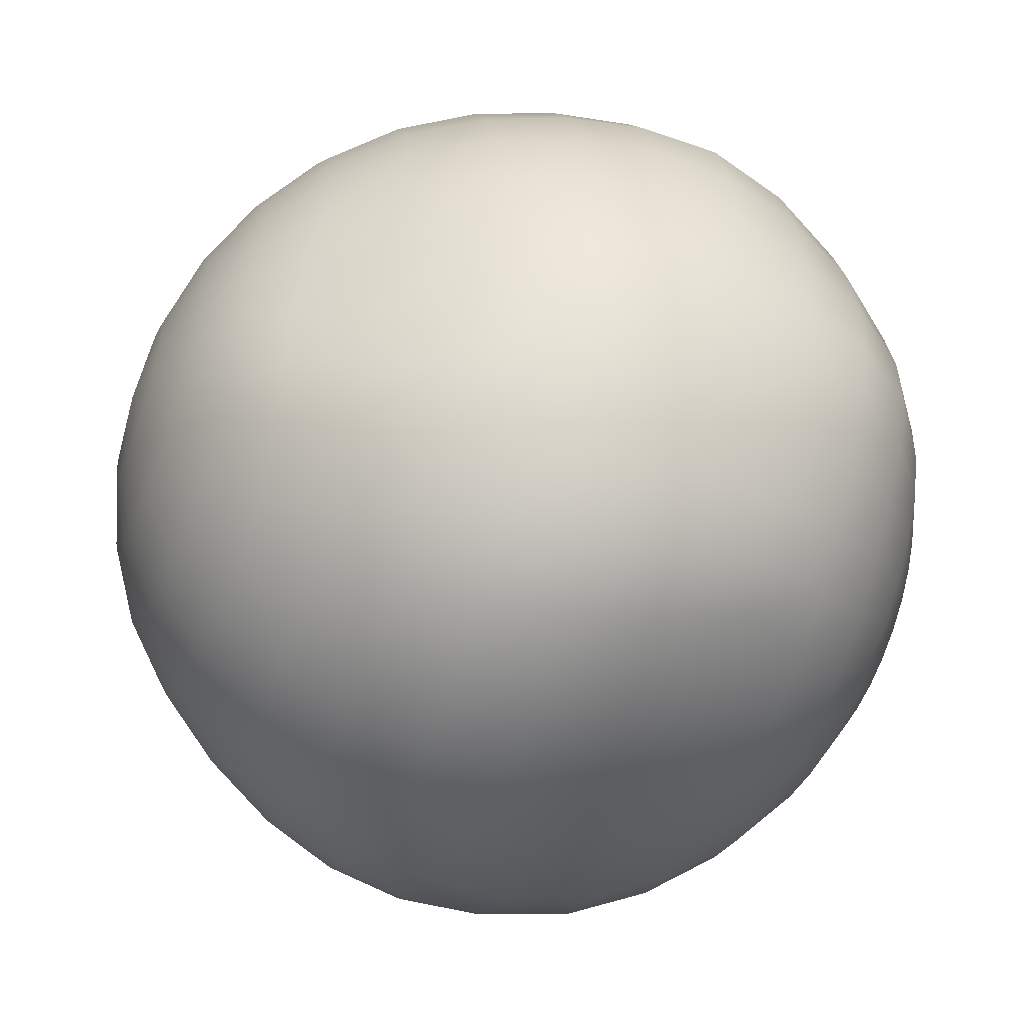
<metadata>
{"format":"obj","ext":"obj","renderer":"f3d","projection":"perspective","resolution":1024,"background":"white","views":[{"elev":-52.2,"azim":69.1,"up":"+Z"}]}
</metadata>
<code>
o Sphere
v 0 0.733 -0.1474
v 0 0.6909 -0.2869
v 0 0.6222 -0.4127
v 0 0.5299 -0.5186
v 0 0.4171 -0.5999
v 0 0.2855 -0.6619
v 0 0.1382 -0.7126
v 0 -0.0133 -0.7387
v 0 -0.159 -0.731
v 0 -0.6277 -0.4174
v 0.03009 0.7329 -0.1446
v 0.05927 0.6909 -0.2817
v 0.08762 0.6221 -0.4052
v 0.1186 0.5298 -0.5085
v 0.161 0.4177 -0.5844
v 0.2031 0.2867 -0.6383
v 0.1932 0.1346 -0.6937
v 0.1708 -0.02049 -0.7247
v 0.1543 -0.1635 -0.7176
v 0.1384 -0.2979 -0.6783
v 0.1213 -0.4238 -0.6115
v 0.1016 -0.5356 -0.5207
v 0.07945 -0.6279 -0.4095
v 0.0547 -0.6967 -0.2824
v 0.02789 -0.7392 -0.1443
v 0.05904 0.7329 -0.1364
v 0.1164 0.6907 -0.2661
v 0.1713 0.6218 -0.383
v 0.2277 0.5294 -0.4801
v 0.2981 0.4174 -0.5482
v 0.369 0.2855 -0.5924
v 0.3532 0.123 -0.6531
v 0.3262 -0.04096 -0.687
v 0.2993 -0.1738 -0.6781
v 0.2691 -0.3011 -0.6399
v 0.2359 -0.4254 -0.5767
v 0.1978 -0.5368 -0.491
v 0.1551 -0.6286 -0.3861
v 0.1071 -0.697 -0.2662
v 0.05468 -0.7393 -0.136
v 0.08576 0.7327 -0.1231
v 0.1693 0.6904 -0.2408
v 0.2484 0.6212 -0.3474
v 0.3225 0.5282 -0.4363
v 0.3948 0.4147 -0.5023
v 0.4518 0.2801 -0.5511
v 0.461 0.1209 -0.5975
v 0.4504 -0.0405 -0.6215
v 0.4231 -0.1741 -0.6119
v 0.3841 -0.3026 -0.5772
v 0.3366 -0.4279 -0.5204
v 0.2825 -0.5393 -0.4432
v 0.2231 -0.6299 -0.3483
v 0.1549 -0.6974 -0.2399
v 0.07934 -0.7394 -0.1225
v 0.1092 0.7326 -0.1051
v 0.2161 0.6899 -0.2067
v 0.3173 0.6202 -0.2999
v 0.406 0.5266 -0.3784
v 0.4766 0.4124 -0.4384
v 0.5258 0.2795 -0.4831
v 0.5486 0.1313 -0.5151
v 0.5475 -0.02071 -0.5293
v 0.5232 -0.1649 -0.5213
v 0.4771 -0.3032 -0.4929
v 0.4146 -0.4332 -0.4456
v 0.3487 -0.5445 -0.3795
v 0.2797 -0.6323 -0.2975
v 0.1963 -0.6981 -0.2045
v 0.1009 -0.7395 -0.1043
v 0.1286 0.7324 -0.08312
v 0.255 0.6894 -0.1649
v 0.377 0.619 -0.2425
v 0.482 0.5246 -0.3086
v 0.5545 0.4109 -0.3554
v 0.6016 0.2805 -0.3879
v 0.6277 0.1376 -0.4093
v 0.6299 -0.01118 -0.4177
v 0.604 -0.1601 -0.4113
v 0.545 -0.3066 -0.3907
v 0.4609 -0.4443 -0.3559
v 0.3912 -0.5533 -0.3028
v 0.3233 -0.6354 -0.2356
v 0.2298 -0.6989 -0.1612
v 0.1187 -0.7397 -0.08216
v 0.143 0.7322 -0.05785
v 0.2841 0.689 -0.1165
v 0.4237 0.6177 -0.1759
v 0.5475 0.5222 -0.2289
v 0.6218 0.4092 -0.258
v 0.6655 0.2807 -0.2741
v 0.692 0.1397 -0.2856
v 0.6948 -0.008228 -0.2898
v 0.666 -0.1587 -0.2854
v 0.5948 -0.3103 -0.2733
v 0.4878 -0.4556 -0.253
v 0.4206 -0.5609 -0.2142
v 0.3562 -0.6376 -0.1643
v 0.255 -0.6995 -0.1118
v 0.1319 -0.7398 -0.05685
v 0.1519 0.7319 -0.03024
v 0.3018 0.6886 -0.06306
v 0.4506 0.617 -0.09979
v 0.5844 0.5209 -0.1343
v 0.6618 0.4081 -0.1454
v 0.7062 0.28 -0.147
v 0.7342 0.1395 -0.1496
v 0.7378 -0.007681 -0.1504
v 0.7095 -0.1574 -0.1478
v 0.6408 -0.3071 -0.1426
v 0.539 -0.4491 -0.1336
v 0.4597 -0.5573 -0.1132
v 0.3812 -0.6372 -0.08581
v 0.2712 -0.6996 -0.05782
v 0.1401 -0.7398 -0.02935
v 0.155 0.7317 -0.001306
v 0.3072 0.6883 -0.006307
v 0.4546 0.6172 -0.01592
v 0.5825 0.5218 -0.02431
v 0.6664 0.4078 -0.01988
v 0.7202 0.2779 -0.01218
v 0.7521 0.1369 -0.007719
v 0.7565 -0.00892 -0.005203
v 0.7303 -0.156 -0.004248
v 0.6716 -0.3007 -0.005054
v 0.5857 -0.4357 -0.006662
v 0.4939 -0.5481 -0.005947
v 0.3958 -0.6348 -0.003352
v 0.2778 -0.6994 -0.001534
v 0.143 -0.7399 -0.000733
v 0.1522 0.7314 0.02785
v 0.3009 0.688 0.05139
v 0.4405 0.6175 0.06999
v 0.5596 0.5227 0.08715
v 0.6486 0.4067 0.1059
v 0.7126 0.2726 0.1216
v 0.7487 0.1295 0.1323
v 0.7502 -0.01279 0.139
v 0.7236 -0.1559 0.1391
v 0.6712 -0.2969 0.1318
v 0.5947 -0.4283 0.1184
v 0.5012 -0.5419 0.1005
v 0.3949 -0.6325 0.07927
v 0.274 -0.6989 0.05487
v 0.1405 -0.7398 0.02791
v 0.1436 0.731 0.05609
v 0.2838 0.6875 0.1076
v 0.4137 0.6176 0.1525
v 0.5255 0.5232 0.1911
v 0.6161 0.4055 0.2231
v 0.686 0.2665 0.247
v 0.723 0.1204 0.2645
v 0.7163 -0.01671 0.2772
v 0.6872 -0.1567 0.2769
v 0.6386 -0.2962 0.2631
v 0.5689 -0.4263 0.2376
v 0.4803 -0.5395 0.202
v 0.3763 -0.6312 0.1586
v 0.2595 -0.6986 0.1092
v 0.1325 -0.7398 0.05548
v 0.1295 0.7307 0.08232
v 0.257 0.6867 0.16
v 0.3762 0.617 0.2286
v 0.4808 0.524 0.2845
v 0.5691 0.4073 0.3271
v 0.6348 0.2692 0.3601
v 0.6592 0.1258 0.3886
v 0.6487 -0.01407 0.406
v 0.6212 -0.1571 0.4046
v 0.5771 -0.2985 0.3848
v 0.5149 -0.4285 0.3478
v 0.4355 -0.5403 0.2956
v 0.341 -0.631 0.2317
v 0.2345 -0.6984 0.1592
v 0.1194 -0.7398 0.0809
v 0.1105 0.7303 0.1055
v 0.2214 0.6855 0.2067
v 0.3293 0.6155 0.2966
v 0.4267 0.5256 0.3653
v 0.5101 0.4152 0.413
v 0.5644 0.2821 0.4541
v 0.5703 0.1391 0.4954
v 0.5551 -0.008282 0.5186
v 0.5294 -0.1586 0.5174
v 0.4902 -0.3059 0.4937
v 0.4374 -0.4359 0.4464
v 0.3711 -0.5432 0.3781
v 0.291 -0.6315 0.2957
v 0.2 -0.6983 0.2031
v 0.1017 -0.7398 0.1032
v 0.08708 0.7299 0.1246
v 0.1772 0.684 0.2459
v 0.2727 0.6124 0.3555
v 0.3649 0.5266 0.4328
v 0.4495 0.4307 0.4716
v 0.4953 0.3048 0.5143
v 0.4724 0.1537 0.575
v 0.4436 -0.003013 0.6088
v 0.417 -0.1612 0.6102
v 0.3824 -0.3174 0.5855
v 0.341 -0.4461 0.529
v 0.2911 -0.5463 0.4459
v 0.229 -0.6321 0.3482
v 0.1574 -0.6983 0.239
v 0.07999 -0.7397 0.1215
v 0 -0.7537 -0.000522
v 0.06017 0.7295 0.1389
v 0.1248 0.6825 0.2759
v 0.2031 0.6078 0.4033
v 0.2904 0.5221 0.4926
v 0.3752 0.4427 0.5152
v 0.4159 0.3272 0.55
v 0.356 0.1649 0.6323
v 0.314 0.001089 0.6752
v 0.2888 -0.1598 0.6775
v 0.2624 -0.3162 0.6491
v 0.2337 -0.4452 0.5864
v 0.2001 -0.5463 0.4951
v 0.1578 -0.6321 0.387
v 0.1086 -0.6983 0.2657
v 0.05514 -0.7397 0.1351
v 0.03074 0.7293 0.1478
v 0.06478 0.6813 0.2947
v 0.1122 0.6038 0.4349
v 0.179 0.5114 0.5434
v 0.2362 0.4251 0.5869
v 0.2397 0.315 0.621
v 0.1926 0.1633 0.6825
v 0.1637 0.002827 0.7185
v 0.1483 -0.1546 0.7172
v 0.1345 -0.3044 0.6831
v 0.1195 -0.4356 0.6175
v 0.102 -0.5437 0.5242
v 0.08044 -0.6318 0.4106
v 0.05538 -0.6983 0.2822
v 0.02812 -0.7397 0.1434
v -0 0.7292 0.1508
v 0 0.6808 0.3011
v 0 0.6027 0.4453
v -0 0.5087 0.5596
v -0 0.4145 0.6196
v 0 0.303 0.658
v -0 0.1595 0.7048
v -0 0.003037 0.7341
v -0 -0.1522 0.7305
v 0 -0.2996 0.6943
v -0 -0.4315 0.6276
v -0 -0.5423 0.5338
v -0 -0.6316 0.4186
v 0 -0.6983 0.2877
v 0 -0.7397 0.1463
v -0.03074 0.7293 0.1478
v -0.06478 0.6813 0.2947
v -0.1122 0.6038 0.4349
v -0.179 0.5114 0.5434
v -0.2362 0.4251 0.5869
v -0.2397 0.315 0.621
v -0.1926 0.1633 0.6825
v -0.1637 0.002827 0.7185
v -0.1483 -0.1546 0.7172
v -0.1345 -0.3044 0.6831
v -0.1195 -0.4356 0.6175
v -0.102 -0.5437 0.5242
v -0.08044 -0.6318 0.4106
v -0.05538 -0.6983 0.2822
v -0.02812 -0.7397 0.1434
v -0.06017 0.7295 0.1389
v -0.1248 0.6825 0.2759
v -0.2031 0.6078 0.4033
v -0.2904 0.5221 0.4926
v -0.3752 0.4427 0.5152
v -0.4159 0.3272 0.55
v -0.356 0.1649 0.6323
v -0.314 0.001089 0.6752
v -0.2888 -0.1598 0.6775
v -0.2624 -0.3162 0.6491
v -0.2337 -0.4452 0.5864
v -0.2001 -0.5463 0.4951
v -0.1578 -0.6321 0.387
v -0.1086 -0.6983 0.2657
v -0.05514 -0.7397 0.1351
v -0.08708 0.7299 0.1246
v -0.1772 0.684 0.2459
v -0.2727 0.6124 0.3555
v -0.3649 0.5266 0.4328
v -0.4495 0.4307 0.4716
v -0.4953 0.3048 0.5143
v -0.4724 0.1537 0.575
v -0.4436 -0.003013 0.6088
v -0.417 -0.1612 0.6102
v -0.3824 -0.3174 0.5855
v -0.341 -0.4461 0.529
v -0.2911 -0.5463 0.4459
v -0.229 -0.6321 0.3482
v -0.1574 -0.6983 0.239
v -0.07999 -0.7397 0.1215
v -0 0.7462 0.000138
v -0.1105 0.7303 0.1055
v -0.2214 0.6855 0.2067
v -0.3293 0.6155 0.2966
v -0.4267 0.5256 0.3653
v -0.5101 0.4152 0.413
v -0.5644 0.2821 0.4541
v -0.5703 0.1391 0.4954
v -0.5551 -0.008282 0.5186
v -0.5294 -0.1586 0.5174
v -0.4902 -0.3059 0.4937
v -0.4374 -0.4359 0.4464
v -0.3711 -0.5432 0.3781
v -0.291 -0.6315 0.2957
v -0.2 -0.6983 0.2031
v -0.1017 -0.7398 0.1032
v -0.1295 0.7307 0.08232
v -0.257 0.6867 0.16
v -0.3762 0.617 0.2286
v -0.4808 0.524 0.2845
v -0.5691 0.4073 0.3271
v -0.6348 0.2692 0.3601
v -0.6592 0.1258 0.3886
v -0.6487 -0.01407 0.406
v -0.6212 -0.1571 0.4046
v -0.5771 -0.2985 0.3848
v -0.5149 -0.4285 0.3478
v -0.4355 -0.5403 0.2956
v -0.341 -0.631 0.2317
v -0.2345 -0.6984 0.1592
v -0.1194 -0.7398 0.0809
v -0.1436 0.731 0.05609
v -0.2838 0.6875 0.1076
v -0.4137 0.6176 0.1525
v -0.5255 0.5232 0.1911
v -0.6161 0.4055 0.2231
v -0.686 0.2665 0.247
v -0.723 0.1204 0.2645
v -0.7163 -0.01671 0.2772
v -0.6872 -0.1567 0.2769
v -0.6386 -0.2962 0.2631
v -0.5689 -0.4263 0.2376
v -0.4803 -0.5395 0.202
v -0.3763 -0.6312 0.1586
v -0.2595 -0.6986 0.1092
v -0.1325 -0.7398 0.05548
v -0.1522 0.7314 0.02785
v -0.3009 0.688 0.05139
v -0.4405 0.6175 0.06999
v -0.5596 0.5227 0.08715
v -0.6486 0.4067 0.1059
v -0.7126 0.2726 0.1216
v -0.7487 0.1295 0.1323
v -0.7502 -0.01279 0.139
v -0.7236 -0.1559 0.1391
v -0.6712 -0.2969 0.1318
v -0.5947 -0.4283 0.1184
v -0.5012 -0.5419 0.1005
v -0.3949 -0.6325 0.07927
v -0.274 -0.6989 0.05487
v -0.1405 -0.7398 0.02791
v -0.155 0.7317 -0.001306
v -0.3072 0.6883 -0.006307
v -0.4546 0.6172 -0.01592
v -0.5825 0.5218 -0.02431
v -0.6664 0.4078 -0.01988
v -0.7202 0.2779 -0.01218
v -0.7521 0.1369 -0.007719
v -0.7565 -0.00892 -0.005203
v -0.7303 -0.156 -0.004248
v -0.6716 -0.3007 -0.005054
v -0.5857 -0.4357 -0.006663
v -0.4939 -0.5481 -0.005947
v -0.3958 -0.6348 -0.003352
v -0.2778 -0.6994 -0.001534
v -0.143 -0.7399 -0.000733
v -0.1519 0.7319 -0.03024
v -0.3018 0.6886 -0.06306
v -0.4506 0.617 -0.09979
v -0.5844 0.5209 -0.1343
v -0.6618 0.4081 -0.1454
v -0.7062 0.28 -0.147
v -0.7342 0.1395 -0.1496
v -0.7378 -0.007681 -0.1504
v -0.7095 -0.1574 -0.1478
v -0.6408 -0.3071 -0.1426
v -0.539 -0.4491 -0.1336
v -0.4597 -0.5573 -0.1132
v -0.3812 -0.6372 -0.08581
v -0.2712 -0.6996 -0.05782
v -0.1401 -0.7398 -0.02935
v -0.143 0.7322 -0.05785
v -0.2841 0.689 -0.1165
v -0.4237 0.6177 -0.1759
v -0.5475 0.5222 -0.2289
v -0.6218 0.4092 -0.258
v -0.6655 0.2807 -0.2741
v -0.692 0.1397 -0.2856
v -0.6948 -0.008228 -0.2898
v -0.666 -0.1587 -0.2854
v -0.5948 -0.3103 -0.2733
v -0.4878 -0.4556 -0.253
v -0.4206 -0.5609 -0.2142
v -0.3562 -0.6376 -0.1643
v -0.255 -0.6995 -0.1118
v -0.1319 -0.7398 -0.05685
v -0.1286 0.7324 -0.08312
v -0.255 0.6894 -0.1649
v -0.377 0.619 -0.2425
v -0.482 0.5246 -0.3086
v -0.5545 0.4109 -0.3554
v -0.6016 0.2805 -0.3879
v -0.6277 0.1376 -0.4093
v -0.6299 -0.01118 -0.4177
v -0.6039 -0.1601 -0.4113
v -0.545 -0.3066 -0.3907
v -0.4609 -0.4443 -0.3559
v -0.3912 -0.5533 -0.3028
v -0.3233 -0.6354 -0.2356
v -0.2298 -0.6989 -0.1612
v -0.1187 -0.7397 -0.08216
v -0.1092 0.7326 -0.1051
v -0.2161 0.6899 -0.2067
v -0.3173 0.6202 -0.2999
v -0.406 0.5266 -0.3784
v -0.4766 0.4124 -0.4384
v -0.5258 0.2795 -0.4831
v -0.5486 0.1313 -0.5151
v -0.5475 -0.02071 -0.5293
v -0.5232 -0.1649 -0.5213
v -0.4771 -0.3032 -0.4929
v -0.4146 -0.4332 -0.4456
v -0.3487 -0.5445 -0.3795
v -0.2797 -0.6323 -0.2975
v -0.1963 -0.6981 -0.2045
v -0.1009 -0.7395 -0.1043
v -0.08576 0.7327 -0.1231
v -0.1693 0.6904 -0.2408
v -0.2484 0.6212 -0.3474
v -0.3225 0.5282 -0.4363
v -0.3948 0.4147 -0.5023
v -0.4518 0.2801 -0.5511
v -0.461 0.1209 -0.5975
v -0.4504 -0.0405 -0.6215
v -0.4231 -0.1741 -0.6119
v -0.3841 -0.3026 -0.5772
v -0.3366 -0.4279 -0.5204
v -0.2825 -0.5393 -0.4432
v -0.2231 -0.6299 -0.3483
v -0.1549 -0.6974 -0.2399
v -0.07934 -0.7394 -0.1225
v -0.05904 0.7329 -0.1364
v -0.1164 0.6907 -0.2661
v -0.1713 0.6218 -0.383
v -0.2277 0.5294 -0.4801
v -0.2981 0.4174 -0.5482
v -0.369 0.2855 -0.5924
v -0.3532 0.123 -0.6531
v -0.3262 -0.04096 -0.687
v -0.2993 -0.1738 -0.6781
v -0.2691 -0.3011 -0.6399
v -0.2359 -0.4254 -0.5767
v -0.1978 -0.5368 -0.491
v -0.1551 -0.6286 -0.3861
v -0.1071 -0.697 -0.2662
v -0.05468 -0.7393 -0.136
v -0.03009 0.7329 -0.1446
v -0.05927 0.6909 -0.2817
v -0.08762 0.6221 -0.4052
v -0.1186 0.5298 -0.5085
v -0.161 0.4177 -0.5844
v -0.2031 0.2867 -0.6383
v -0.1932 0.1346 -0.6937
v -0.1708 -0.02049 -0.7247
v -0.1543 -0.1635 -0.7176
v -0.1384 -0.2979 -0.6783
v -0.1213 -0.4238 -0.6115
v -0.1016 -0.5356 -0.5207
v -0.07945 -0.6279 -0.4095
v -0.0547 -0.6967 -0.2824
v -0.02789 -0.7392 -0.1443
v 0 -0.2963 -0.6912
v 0 -0.4232 -0.6233
v 0 -0.5353 -0.5307
v 0 -0.6966 -0.2879
v 0 -0.7392 -0.1471
f 8 7 17 18
f 1 297 11
f 206 482 25
f 9 8 18 19
f 2 1 11 12
f 478 9 19 20
f 3 2 12 13
f 479 478 20 21
f 4 3 13 14
f 480 479 21 22
f 5 4 14 15
f 10 480 22 23
f 6 5 15 16
f 481 10 23 24
f 7 6 16 17
f 482 481 24 25
f 17 16 31 32
f 25 24 39 40
f 18 17 32 33
f 11 297 26
f 206 25 40
f 19 18 33 34
f 12 11 26 27
f 20 19 34 35
f 13 12 27 28
f 21 20 35 36
f 14 13 28 29
f 22 21 36 37
f 15 14 29 30
f 23 22 37 38
f 16 15 30 31
f 24 23 38 39
f 36 35 50 51
f 29 28 43 44
f 37 36 51 52
f 30 29 44 45
f 38 37 52 53
f 31 30 45 46
f 39 38 53 54
f 32 31 46 47
f 40 39 54 55
f 33 32 47 48
f 26 297 41
f 206 40 55
f 34 33 48 49
f 27 26 41 42
f 35 34 49 50
f 28 27 42 43
f 55 54 69 70
f 48 47 62 63
f 41 297 56
f 206 55 70
f 49 48 63 64
f 42 41 56 57
f 50 49 64 65
f 43 42 57 58
f 51 50 65 66
f 44 43 58 59
f 52 51 66 67
f 45 44 59 60
f 53 52 67 68
f 46 45 60 61
f 54 53 68 69
f 47 46 61 62
f 59 58 73 74
f 67 66 81 82
f 60 59 74 75
f 68 67 82 83
f 61 60 75 76
f 69 68 83 84
f 62 61 76 77
f 70 69 84 85
f 63 62 77 78
f 56 297 71
f 206 70 85
f 64 63 78 79
f 57 56 71 72
f 65 64 79 80
f 58 57 72 73
f 66 65 80 81
f 78 77 92 93
f 71 297 86
f 206 85 100
f 79 78 93 94
f 72 71 86 87
f 80 79 94 95
f 73 72 87 88
f 81 80 95 96
f 74 73 88 89
f 82 81 96 97
f 75 74 89 90
f 83 82 97 98
f 76 75 90 91
f 84 83 98 99
f 77 76 91 92
f 85 84 99 100
f 97 96 111 112
f 90 89 104 105
f 98 97 112 113
f 91 90 105 106
f 99 98 113 114
f 92 91 106 107
f 100 99 114 115
f 93 92 107 108
f 86 297 101
f 206 100 115
f 94 93 108 109
f 87 86 101 102
f 95 94 109 110
f 88 87 102 103
f 96 95 110 111
f 89 88 103 104
f 206 115 130
f 109 108 123 124
f 102 101 116 117
f 110 109 124 125
f 103 102 117 118
f 111 110 125 126
f 104 103 118 119
f 112 111 126 127
f 105 104 119 120
f 113 112 127 128
f 106 105 120 121
f 114 113 128 129
f 107 106 121 122
f 115 114 129 130
f 108 107 122 123
f 101 297 116
f 128 127 142 143
f 121 120 135 136
f 129 128 143 144
f 122 121 136 137
f 130 129 144 145
f 123 122 137 138
f 116 297 131
f 206 130 145
f 124 123 138 139
f 117 116 131 132
f 125 124 139 140
f 118 117 132 133
f 126 125 140 141
f 119 118 133 134
f 127 126 141 142
f 120 119 134 135
f 132 131 146 147
f 140 139 154 155
f 133 132 147 148
f 141 140 155 156
f 134 133 148 149
f 142 141 156 157
f 135 134 149 150
f 143 142 157 158
f 136 135 150 151
f 144 143 158 159
f 137 136 151 152
f 145 144 159 160
f 138 137 152 153
f 131 297 146
f 206 145 160
f 139 138 153 154
f 151 150 165 166
f 159 158 173 174
f 152 151 166 167
f 160 159 174 175
f 153 152 167 168
f 146 297 161
f 206 160 175
f 154 153 168 169
f 147 146 161 162
f 155 154 169 170
f 148 147 162 163
f 156 155 170 171
f 149 148 163 164
f 157 156 171 172
f 150 149 164 165
f 158 157 172 173
f 170 169 184 185
f 163 162 177 178
f 171 170 185 186
f 164 163 178 179
f 172 171 186 187
f 165 164 179 180
f 173 172 187 188
f 166 165 180 181
f 174 173 188 189
f 167 166 181 182
f 175 174 189 190
f 168 167 182 183
f 161 297 176
f 206 175 190
f 169 168 183 184
f 162 161 176 177
f 189 188 203 204
f 182 181 196 197
f 190 189 204 205
f 183 182 197 198
f 176 297 191
f 206 190 205
f 184 183 198 199
f 177 176 191 192
f 185 184 199 200
f 178 177 192 193
f 186 185 200 201
f 179 178 193 194
f 187 186 201 202
f 180 179 194 195
f 188 187 202 203
f 181 180 195 196
f 193 192 208 209
f 201 200 216 217
f 194 193 209 210
f 202 201 217 218
f 195 194 210 211
f 203 202 218 219
f 196 195 211 212
f 204 203 219 220
f 197 196 212 213
f 205 204 220 221
f 198 197 213 214
f 191 297 207
f 206 205 221
f 199 198 214 215
f 192 191 207 208
f 200 199 215 216
f 213 212 227 228
f 221 220 235 236
f 214 213 228 229
f 207 297 222
f 206 221 236
f 215 214 229 230
f 208 207 222 223
f 216 215 230 231
f 209 208 223 224
f 217 216 231 232
f 210 209 224 225
f 218 217 232 233
f 211 210 225 226
f 219 218 233 234
f 212 211 226 227
f 220 219 234 235
f 232 231 246 247
f 225 224 239 240
f 233 232 247 248
f 226 225 240 241
f 234 233 248 249
f 227 226 241 242
f 235 234 249 250
f 228 227 242 243
f 236 235 250 251
f 229 228 243 244
f 222 297 237
f 206 236 251
f 230 229 244 245
f 223 222 237 238
f 231 230 245 246
f 224 223 238 239
f 251 250 265 266
f 244 243 258 259
f 237 297 252
f 206 251 266
f 245 244 259 260
f 238 237 252 253
f 246 245 260 261
f 239 238 253 254
f 247 246 261 262
f 240 239 254 255
f 248 247 262 263
f 241 240 255 256
f 249 248 263 264
f 242 241 256 257
f 250 249 264 265
f 243 242 257 258
f 263 262 277 278
f 256 255 270 271
f 264 263 278 279
f 257 256 271 272
f 265 264 279 280
f 258 257 272 273
f 266 265 280 281
f 259 258 273 274
f 252 297 267
f 206 266 281
f 260 259 274 275
f 253 252 267 268
f 261 260 275 276
f 254 253 268 269
f 262 261 276 277
f 255 254 269 270
f 267 297 282
f 206 281 296
f 275 274 289 290
f 268 267 282 283
f 276 275 290 291
f 269 268 283 284
f 277 276 291 292
f 270 269 284 285
f 278 277 292 293
f 271 270 285 286
f 279 278 293 294
f 272 271 286 287
f 280 279 294 295
f 273 272 287 288
f 281 280 295 296
f 274 273 288 289
f 286 285 301 302
f 294 293 309 310
f 287 286 302 303
f 295 294 310 311
f 288 287 303 304
f 296 295 311 312
f 289 288 304 305
f 282 297 298
f 206 296 312
f 290 289 305 306
f 283 282 298 299
f 291 290 306 307
f 284 283 299 300
f 292 291 307 308
f 285 284 300 301
f 293 292 308 309
f 306 305 320 321
f 299 298 313 314
f 307 306 321 322
f 300 299 314 315
f 308 307 322 323
f 301 300 315 316
f 309 308 323 324
f 302 301 316 317
f 310 309 324 325
f 303 302 317 318
f 311 310 325 326
f 304 303 318 319
f 312 311 326 327
f 305 304 319 320
f 298 297 313
f 206 312 327
f 325 324 339 340
f 318 317 332 333
f 326 325 340 341
f 319 318 333 334
f 327 326 341 342
f 320 319 334 335
f 313 297 328
f 206 327 342
f 321 320 335 336
f 314 313 328 329
f 322 321 336 337
f 315 314 329 330
f 323 322 337 338
f 316 315 330 331
f 324 323 338 339
f 317 316 331 332
f 329 328 343 344
f 337 336 351 352
f 330 329 344 345
f 338 337 352 353
f 331 330 345 346
f 339 338 353 354
f 332 331 346 347
f 340 339 354 355
f 333 332 347 348
f 341 340 355 356
f 334 333 348 349
f 342 341 356 357
f 335 334 349 350
f 328 297 343
f 206 342 357
f 336 335 350 351
f 348 347 362 363
f 356 355 370 371
f 349 348 363 364
f 357 356 371 372
f 350 349 364 365
f 343 297 358
f 206 357 372
f 351 350 365 366
f 344 343 358 359
f 352 351 366 367
f 345 344 359 360
f 353 352 367 368
f 346 345 360 361
f 354 353 368 369
f 347 346 361 362
f 355 354 369 370
f 367 366 381 382
f 360 359 374 375
f 368 367 382 383
f 361 360 375 376
f 369 368 383 384
f 362 361 376 377
f 370 369 384 385
f 363 362 377 378
f 371 370 385 386
f 364 363 378 379
f 372 371 386 387
f 365 364 379 380
f 358 297 373
f 206 372 387
f 366 365 380 381
f 359 358 373 374
f 386 385 400 401
f 379 378 393 394
f 387 386 401 402
f 380 379 394 395
f 373 297 388
f 206 387 402
f 381 380 395 396
f 374 373 388 389
f 382 381 396 397
f 375 374 389 390
f 383 382 397 398
f 376 375 390 391
f 384 383 398 399
f 377 376 391 392
f 385 384 399 400
f 378 377 392 393
f 398 397 412 413
f 391 390 405 406
f 399 398 413 414
f 392 391 406 407
f 400 399 414 415
f 393 392 407 408
f 401 400 415 416
f 394 393 408 409
f 402 401 416 417
f 395 394 409 410
f 388 297 403
f 206 402 417
f 396 395 410 411
f 389 388 403 404
f 397 396 411 412
f 390 389 404 405
f 417 416 431 432
f 410 409 424 425
f 403 297 418
f 206 417 432
f 411 410 425 426
f 404 403 418 419
f 412 411 426 427
f 405 404 419 420
f 413 412 427 428
f 406 405 420 421
f 414 413 428 429
f 407 406 421 422
f 415 414 429 430
f 408 407 422 423
f 416 415 430 431
f 409 408 423 424
f 421 420 435 436
f 429 428 443 444
f 422 421 436 437
f 430 429 444 445
f 423 422 437 438
f 431 430 445 446
f 424 423 438 439
f 432 431 446 447
f 425 424 439 440
f 418 297 433
f 206 432 447
f 426 425 440 441
f 419 418 433 434
f 427 426 441 442
f 420 419 434 435
f 428 427 442 443
f 440 439 454 455
f 433 297 448
f 206 447 462
f 441 440 455 456
f 434 433 448 449
f 442 441 456 457
f 435 434 449 450
f 443 442 457 458
f 436 435 450 451
f 444 443 458 459
f 437 436 451 452
f 445 444 459 460
f 438 437 452 453
f 446 445 460 461
f 439 438 453 454
f 447 446 461 462
f 459 458 473 474
f 452 451 466 467
f 460 459 474 475
f 453 452 467 468
f 461 460 475 476
f 454 453 468 469
f 462 461 476 477
f 455 454 469 470
f 448 297 463
f 206 462 477
f 456 455 470 471
f 449 448 463 464
f 457 456 471 472
f 450 449 464 465
f 458 457 472 473
f 451 450 465 466
f 463 297 1
f 206 477 482
f 471 470 8 9
f 464 463 1 2
f 472 471 9 478
f 465 464 2 3
f 473 472 478 479
f 466 465 3 4
f 474 473 479 480
f 467 466 4 5
f 475 474 480 10
f 468 467 5 6
f 476 475 10 481
f 469 468 6 7
f 477 476 481 482
f 470 469 7 8

</code>
